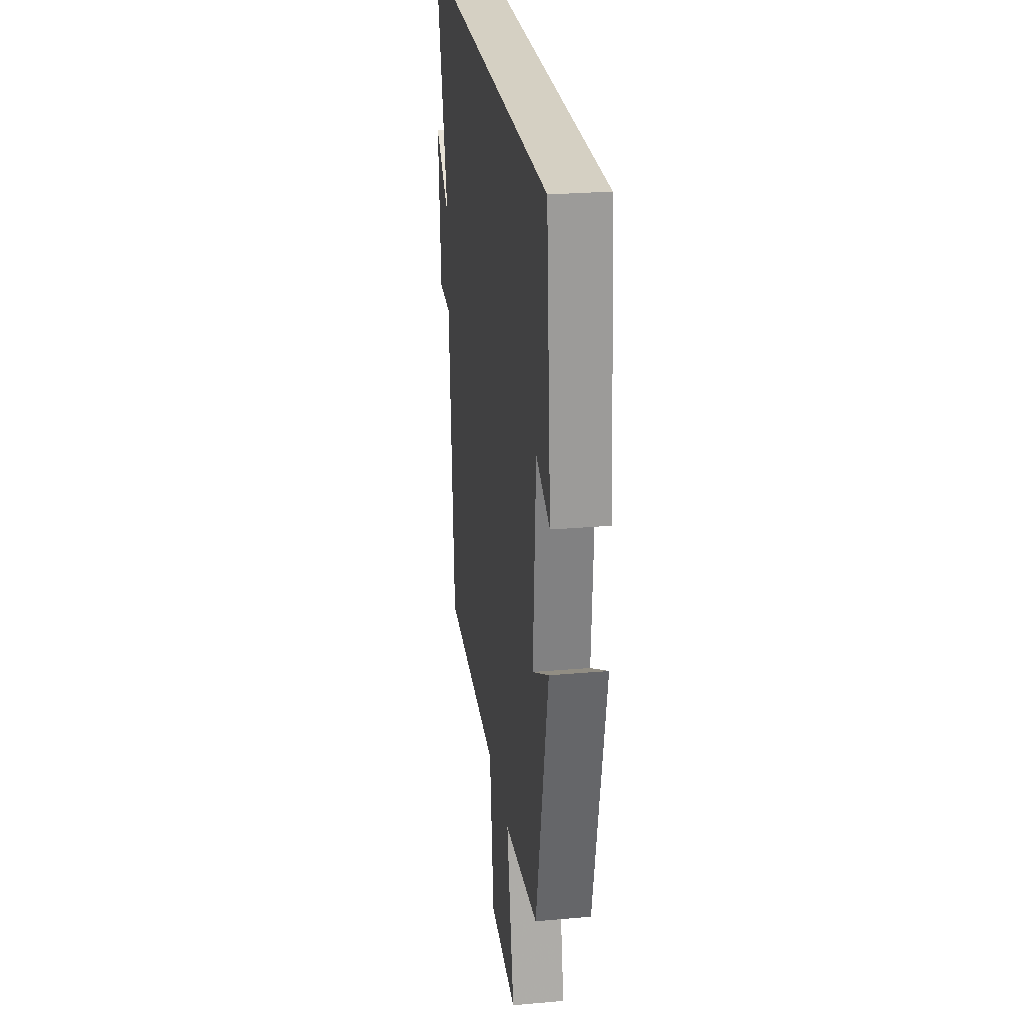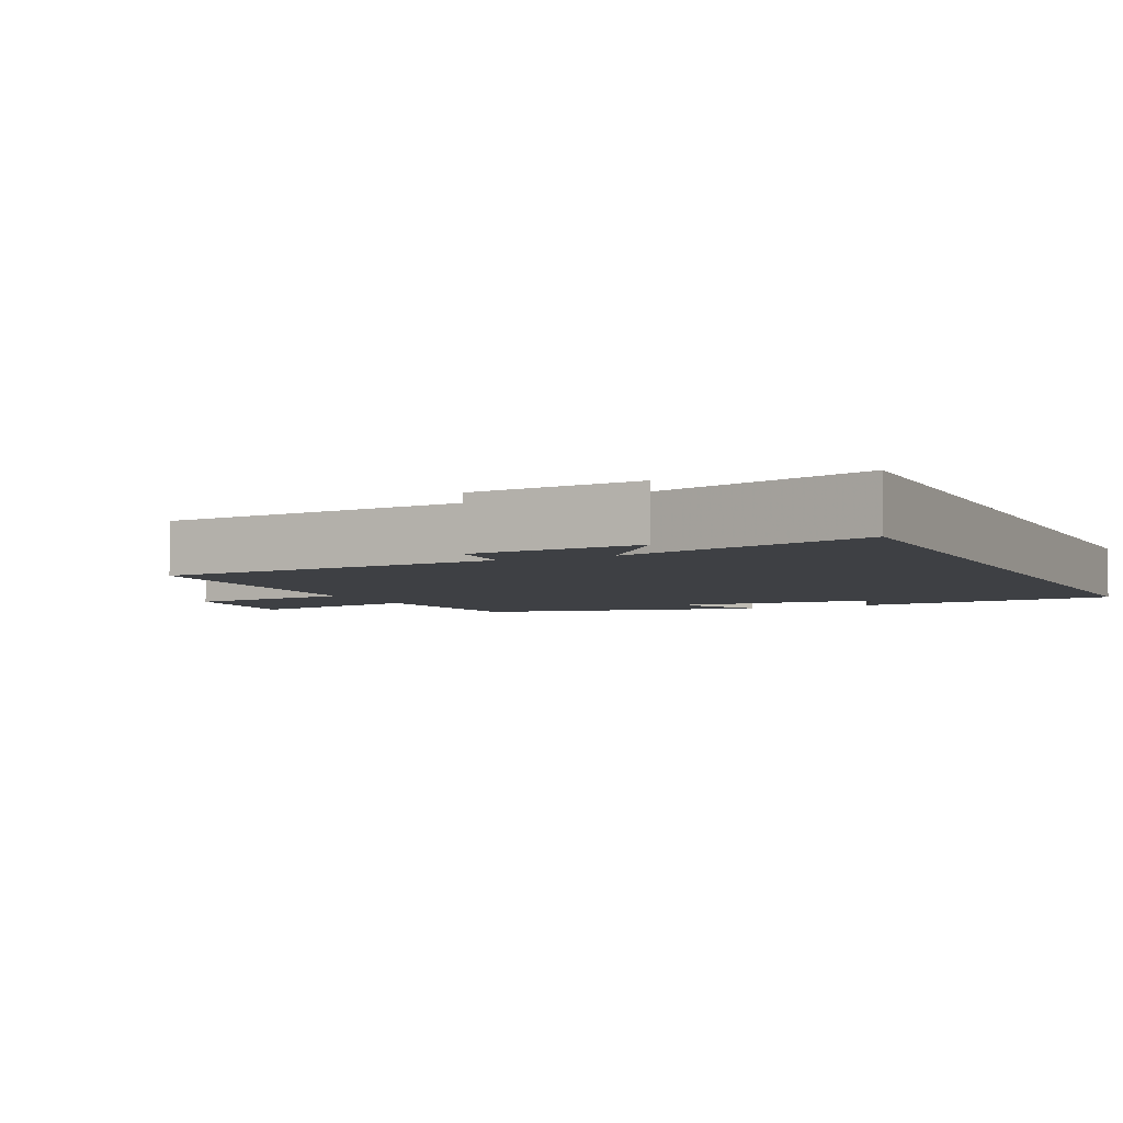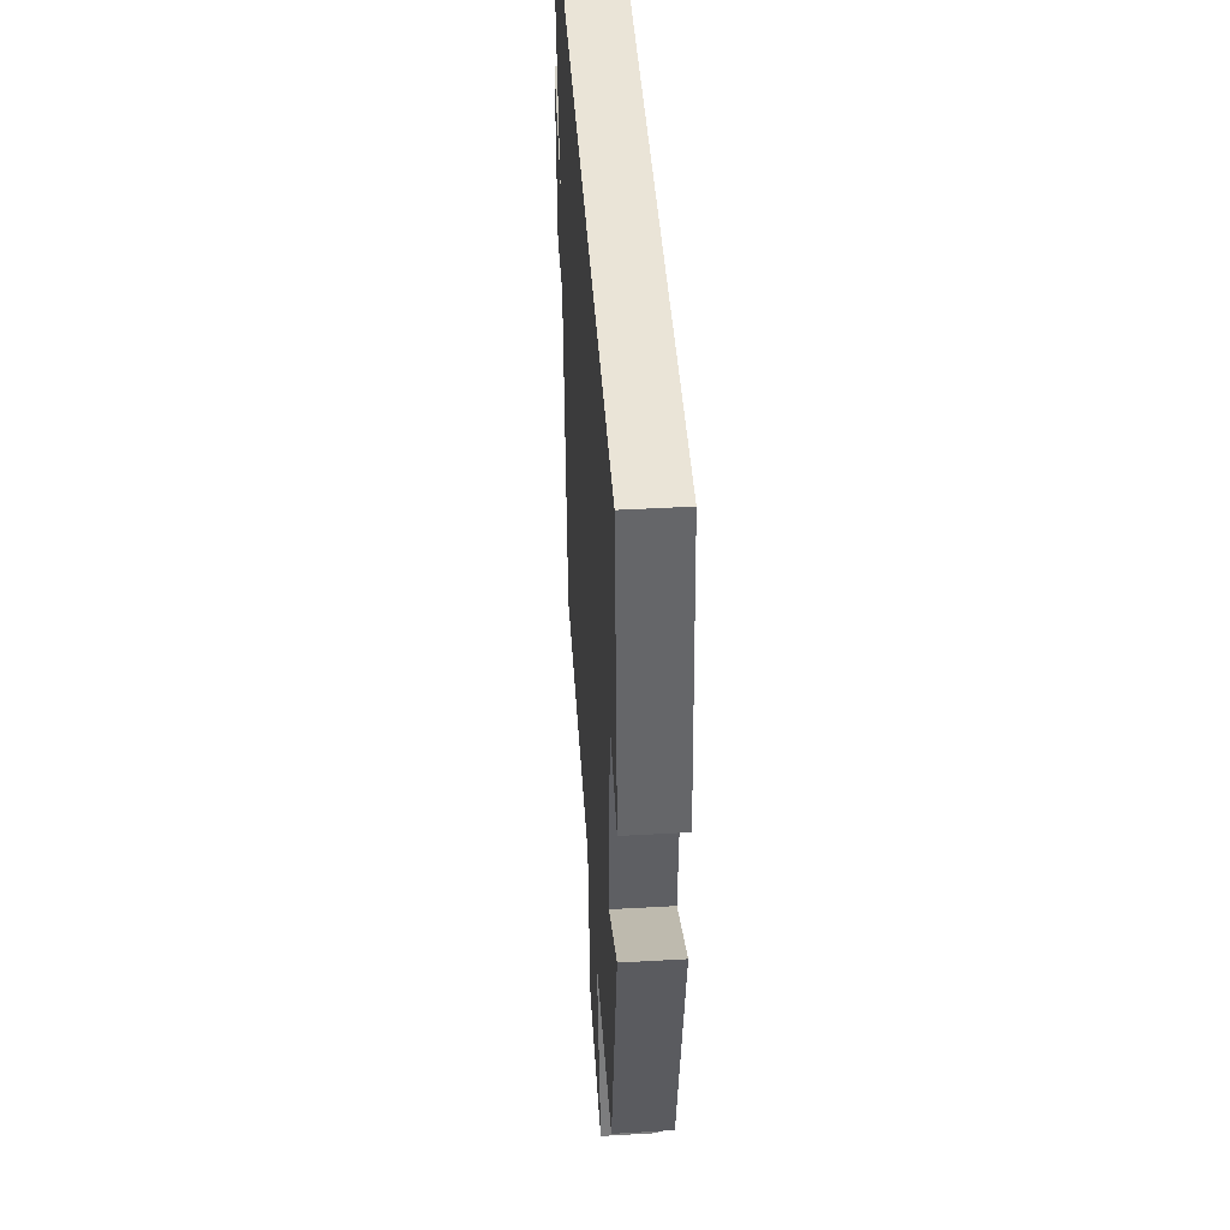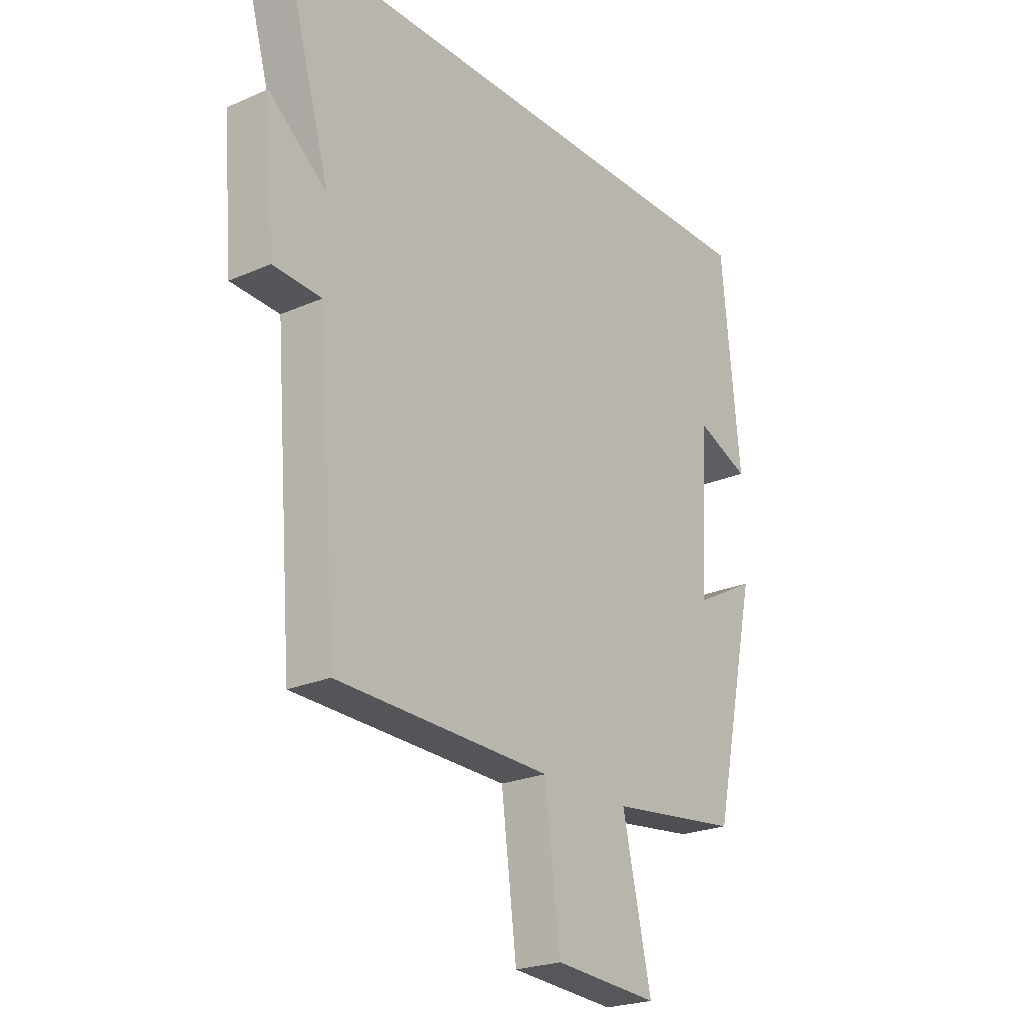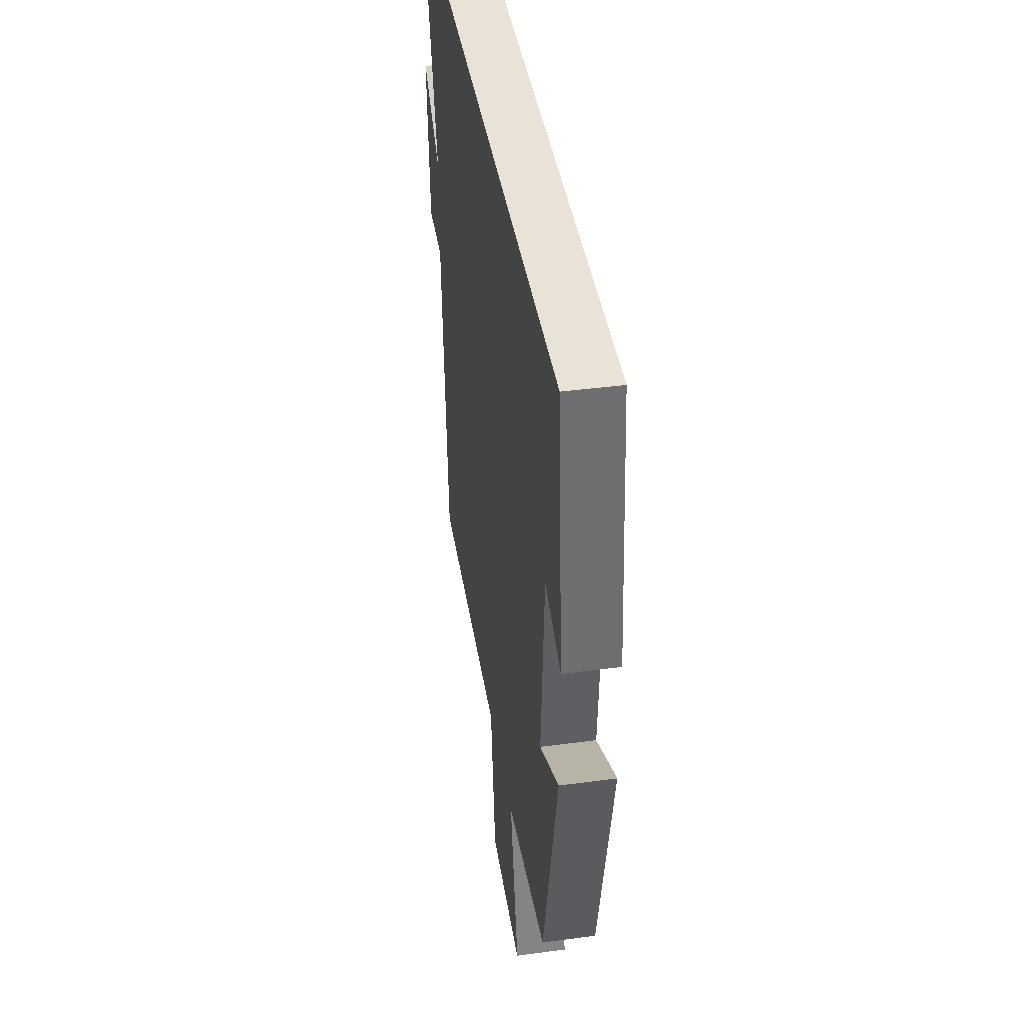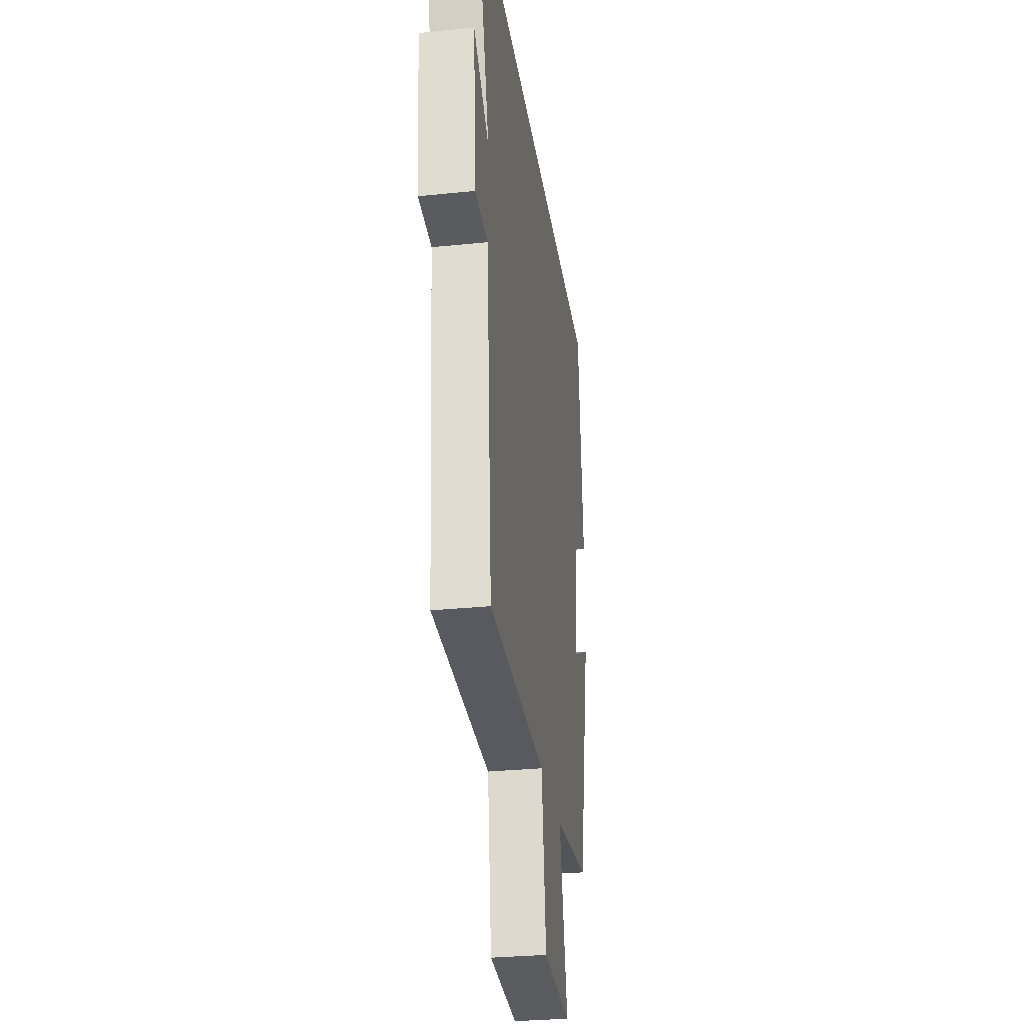
<metadata>
{"format":"obj","ext":"obj","renderer":"f3d","projection":"perspective","resolution":1024,"background":"white","views":[{"elev":26.1,"azim":82.1,"up":"+Z"},{"elev":-4.6,"azim":-64.7,"up":"+Y"},{"elev":43.9,"azim":86.2,"up":"+Z"},{"elev":-23.5,"azim":-53.5,"up":"+Z"},{"elev":41.6,"azim":80.8,"up":"+Z"},{"elev":-30.4,"azim":-81.6,"up":"+Z"}]}
</metadata>
<code>
v -0.6 0.07 0.5
v 0.464 0.07 0.5
v 0.5 0.07 0.124
v 0.395 0.07 0.167
v 0.375 0.07 -0.129
v 0.5 0.07 -0.062
v 0.41 0.07 -0.468
v 0.149 0.07 -0.5
v 0.206 0.07 -0.755
v -0.002 0.07 -0.741
v -0.033 0.07 -0.5
v -0.461 0.07 -0.489
v -0.5 0.07 -0.002
v -0.596 0.07 0.003
v -0.616 0.07 0.243
v -0.5 0.07 0.15
v -0.6 0 0.5
v 0.464 0 0.5
v 0.5 0 0.124
v 0.395 0 0.167
v 0.375 0 -0.129
v 0.5 0 -0.062
v 0.41 0 -0.468
v 0.149 0 -0.5
v 0.206 0 -0.755
v -0.002 0 -0.741
v -0.033 0 -0.5
v -0.461 0 -0.489
v -0.5 0 -0.002
v -0.596 0 0.003
v -0.616 0 0.243
v -0.5 0 0.15
f 13 14 15 16
f 11 12 13 16
f 11 16 1 2
f 8 9 10 11
f 7 8 11
f 6 7 11
f 5 6 11
f 4 5 11
f 4 11 2
f 2 3 4
f 32 31 30 29
f 32 29 28 27
f 18 17 32 27
f 27 26 25 24
f 27 24 23
f 27 23 22
f 27 22 21
f 27 21 20
f 18 27 20
f 20 19 18
f 1 17 18 2
f 2 18 19 3
f 3 19 20 4
f 4 20 21 5
f 5 21 22 6
f 6 22 23 7
f 7 23 24 8
f 8 24 25 9
f 9 25 26 10
f 10 26 27 11
f 11 27 28 12
f 12 28 29 13
f 13 29 30 14
f 14 30 31 15
f 15 31 32 16
f 16 32 17 1

</code>
